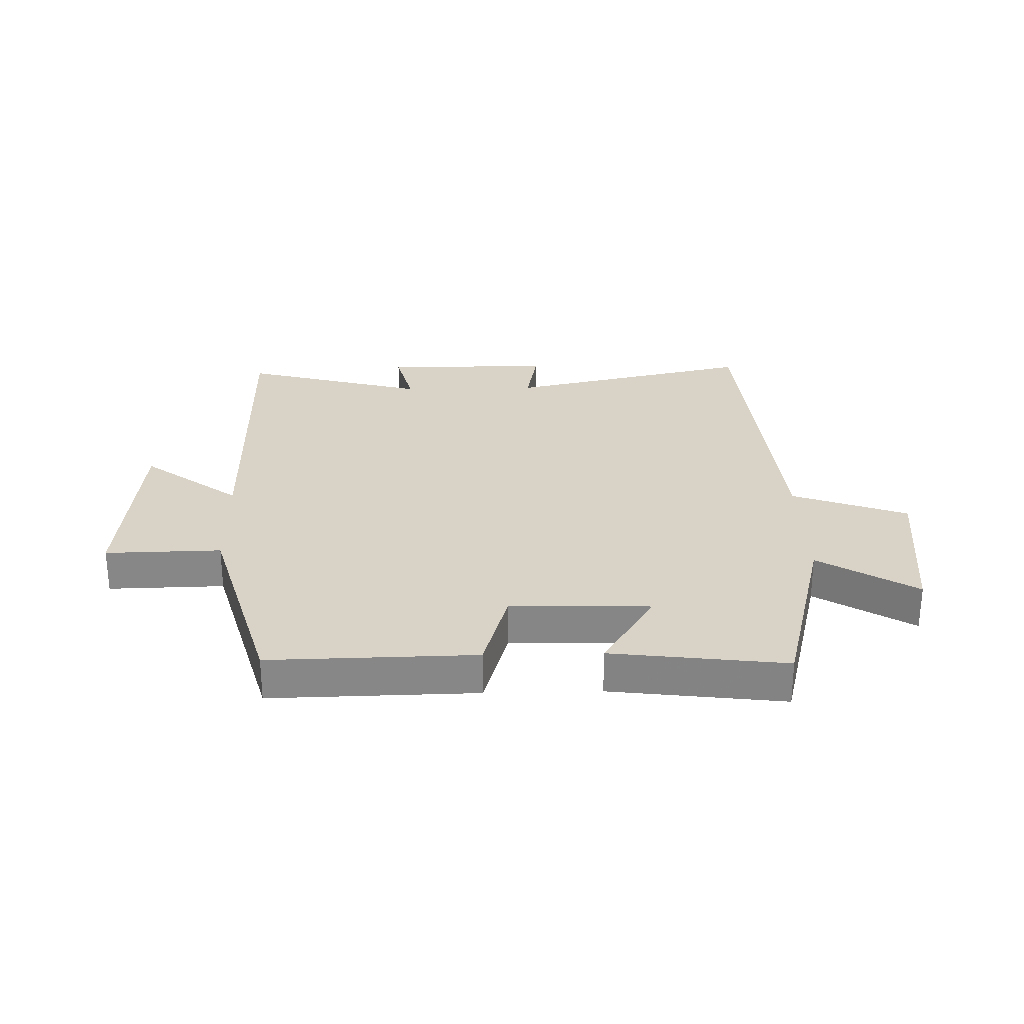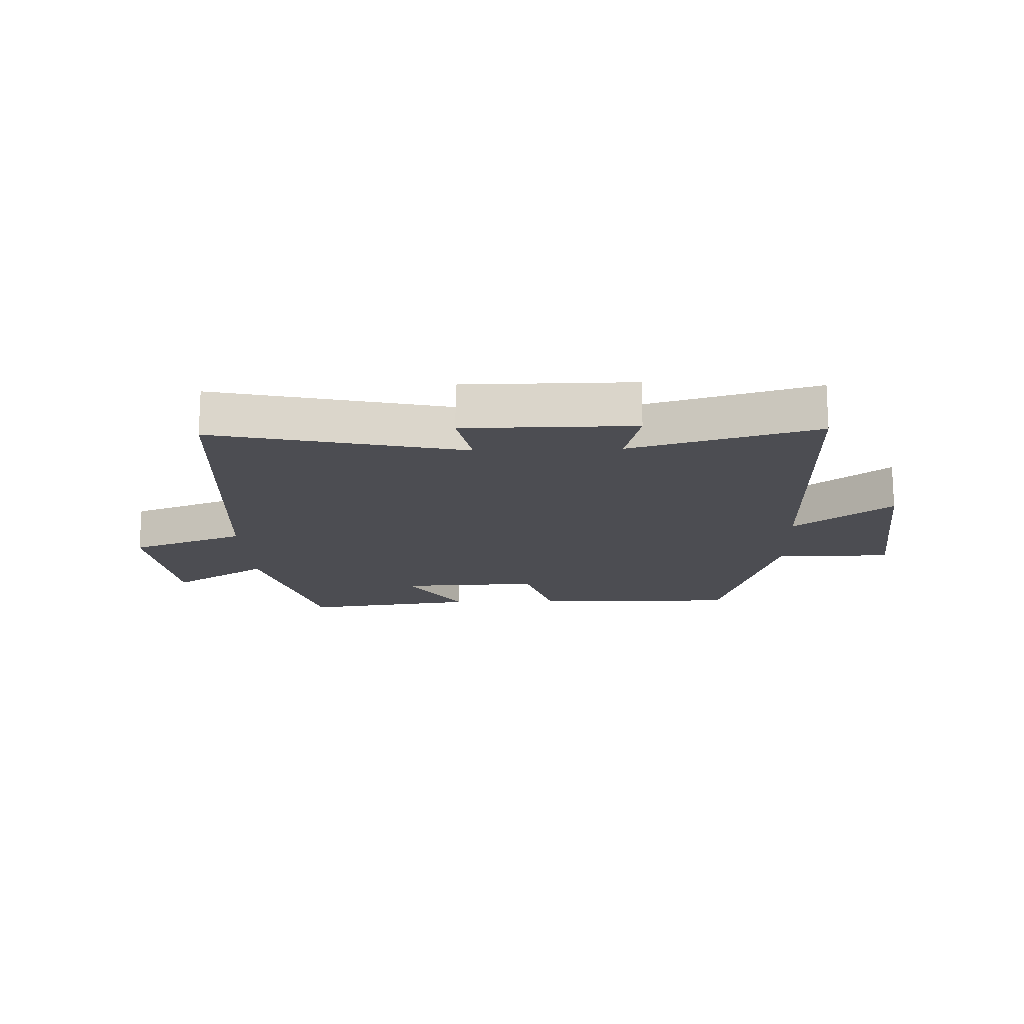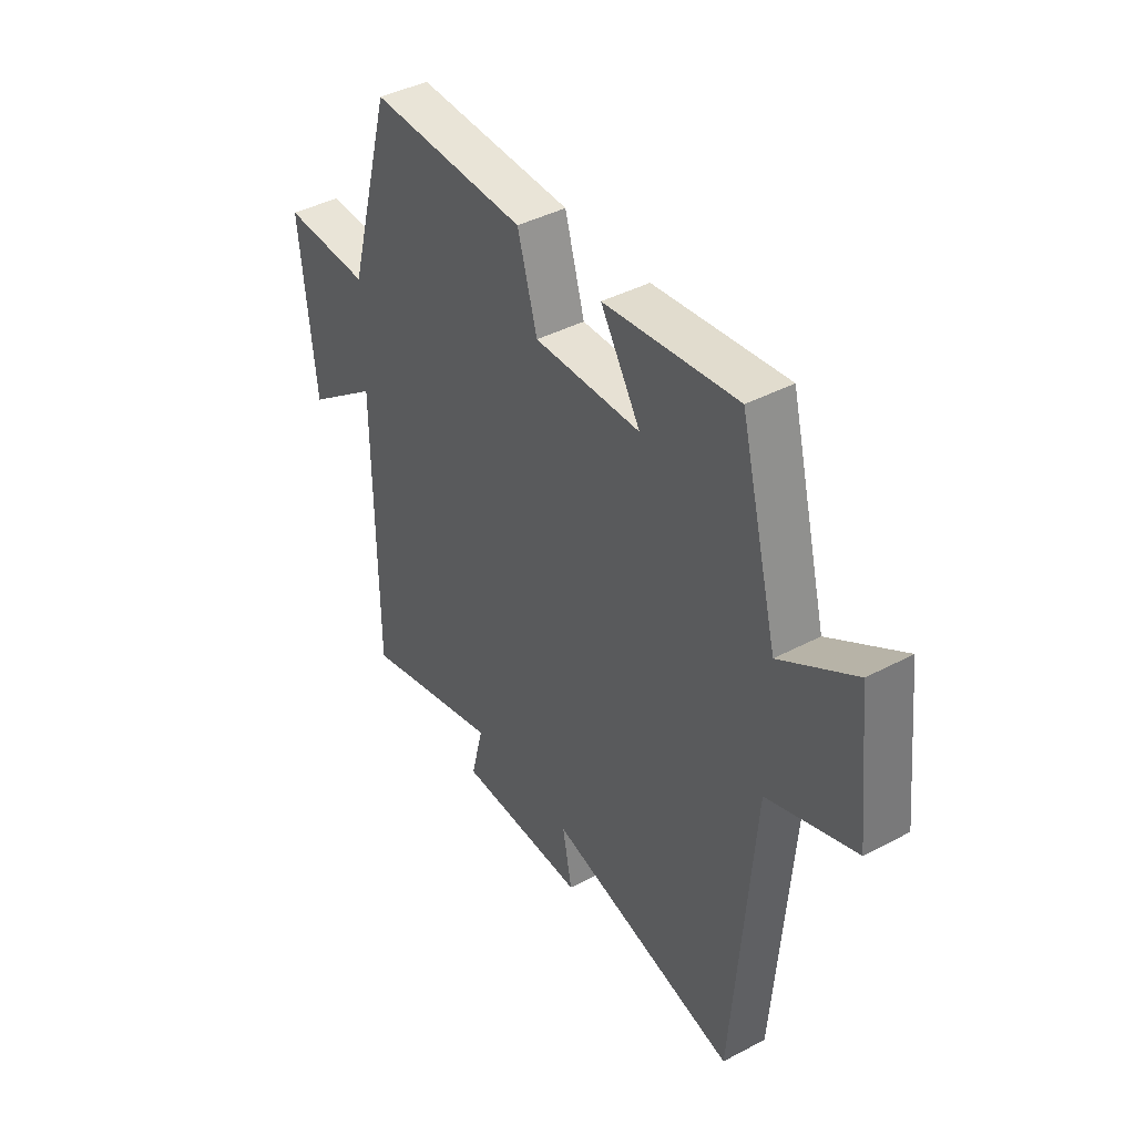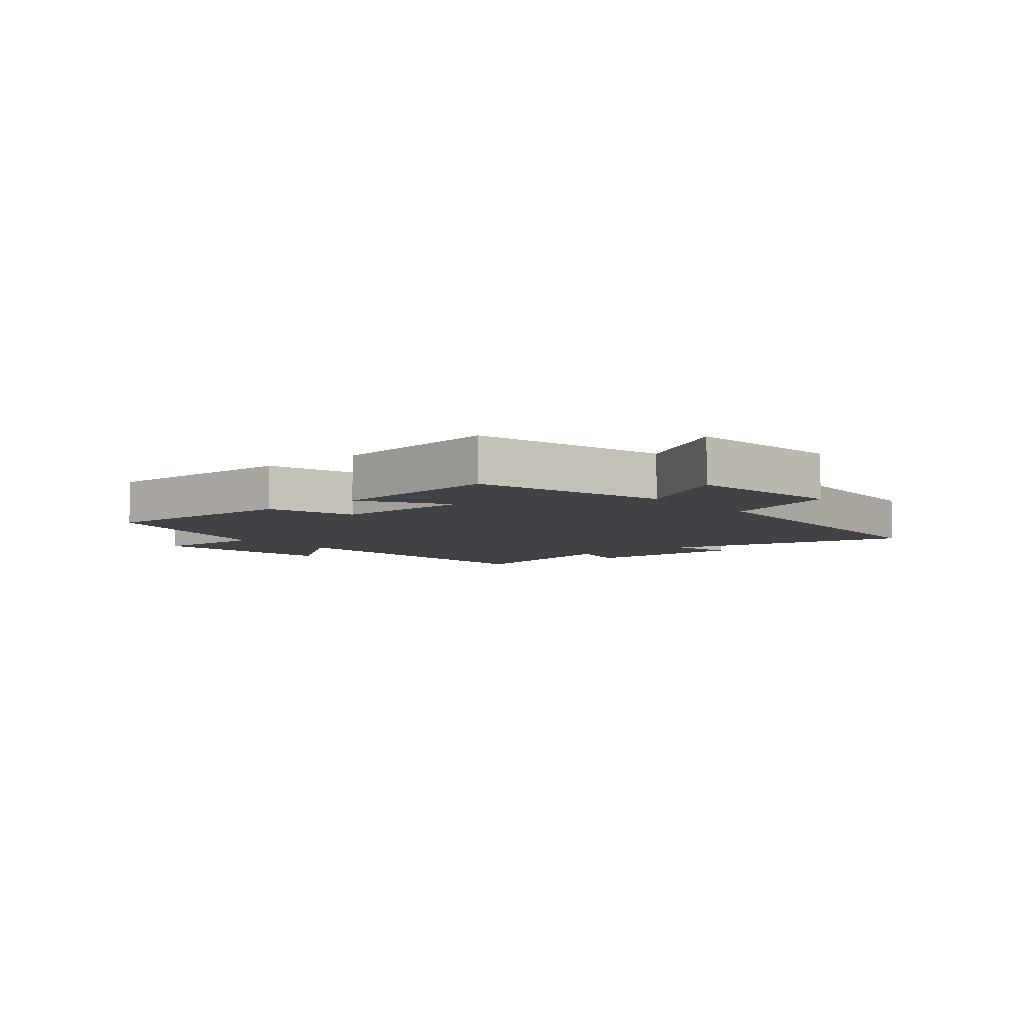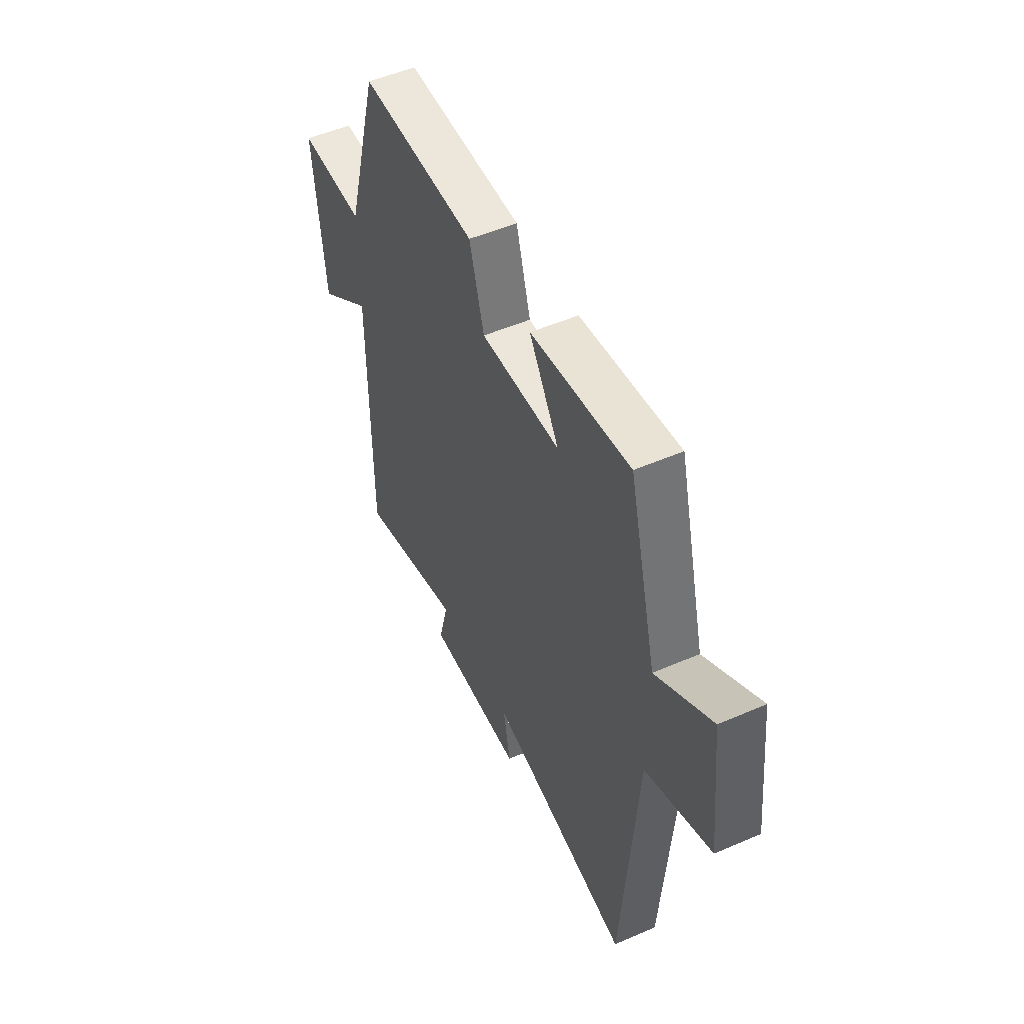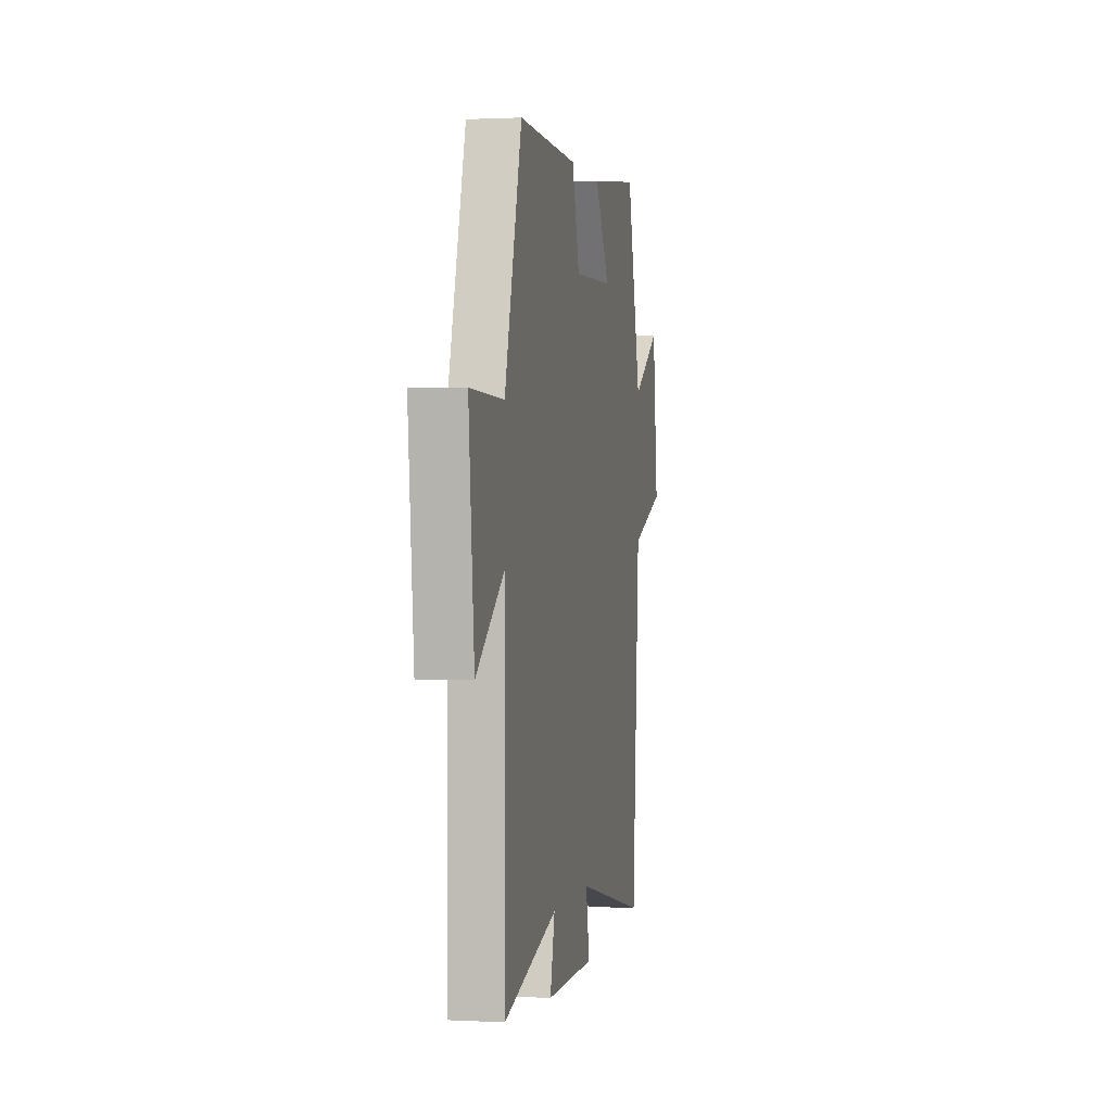
<metadata>
{"format":"obj","ext":"obj","renderer":"f3d","projection":"perspective","resolution":1024,"background":"white","views":[{"elev":27.9,"azim":-1.5,"up":"+Y"},{"elev":-16.3,"azim":-177.9,"up":"+Y"},{"elev":41.8,"azim":57.5,"up":"+Z"},{"elev":-6.1,"azim":40.0,"up":"+Y"},{"elev":51.4,"azim":64.8,"up":"+Z"},{"elev":0.7,"azim":-79.0,"up":"+Z"}]}
</metadata>
<code>
v -0.499 0.07 -0.586
v -0.5 0.07 -0.046
v -0.661 0.07 -0.168
v -0.693 0.07 0.16
v -0.5 0.07 0.156
v -0.402 0.07 0.506
v -0.06 0.07 0.5
v -0.017 0.07 0.353
v 0.215 0.07 0.361
v 0.128 0.07 0.5
v 0.417 0.07 0.537
v 0.5 0.07 0.216
v 0.662 0.07 0.318
v 0.692 0.07 0.054
v 0.5 0.07 -0.018
v 0.457 0.07 -0.593
v 0.043 0.07 -0.5
v 0.064 0.07 -0.609
v -0.218 0.07 -0.609
v -0.191 0.07 -0.5
v -0.499 0 -0.586
v -0.5 0 -0.046
v -0.661 0 -0.168
v -0.693 0 0.16
v -0.5 0 0.156
v -0.402 0 0.506
v -0.06 0 0.5
v -0.017 0 0.353
v 0.215 0 0.361
v 0.128 0 0.5
v 0.417 0 0.537
v 0.5 0 0.216
v 0.662 0 0.318
v 0.692 0 0.054
v 0.5 0 -0.018
v 0.457 0 -0.593
v 0.043 0 -0.5
v 0.064 0 -0.609
v -0.218 0 -0.609
v -0.191 0 -0.5
f 17 18 19 20
f 15 16 17
f 15 17 20
f 12 13 14 15
f 11 12 15
f 10 11 15
f 9 10 15
f 20 1 2
f 15 20 2
f 9 15 2
f 8 9 2
f 7 8 2
f 6 7 2
f 5 6 2
f 2 3 4 5
f 40 39 38 37
f 37 36 35
f 40 37 35
f 35 34 33 32
f 35 32 31
f 35 31 30
f 35 30 29
f 22 21 40
f 22 40 35
f 22 35 29
f 22 29 28
f 22 28 27
f 22 27 26
f 22 26 25
f 25 24 23 22
f 1 21 22 2
f 2 22 23 3
f 3 23 24 4
f 4 24 25 5
f 5 25 26 6
f 6 26 27 7
f 7 27 28 8
f 8 28 29 9
f 9 29 30 10
f 10 30 31 11
f 11 31 32 12
f 12 32 33 13
f 13 33 34 14
f 14 34 35 15
f 15 35 36 16
f 16 36 37 17
f 17 37 38 18
f 18 38 39 19
f 19 39 40 20
f 20 40 21 1

</code>
